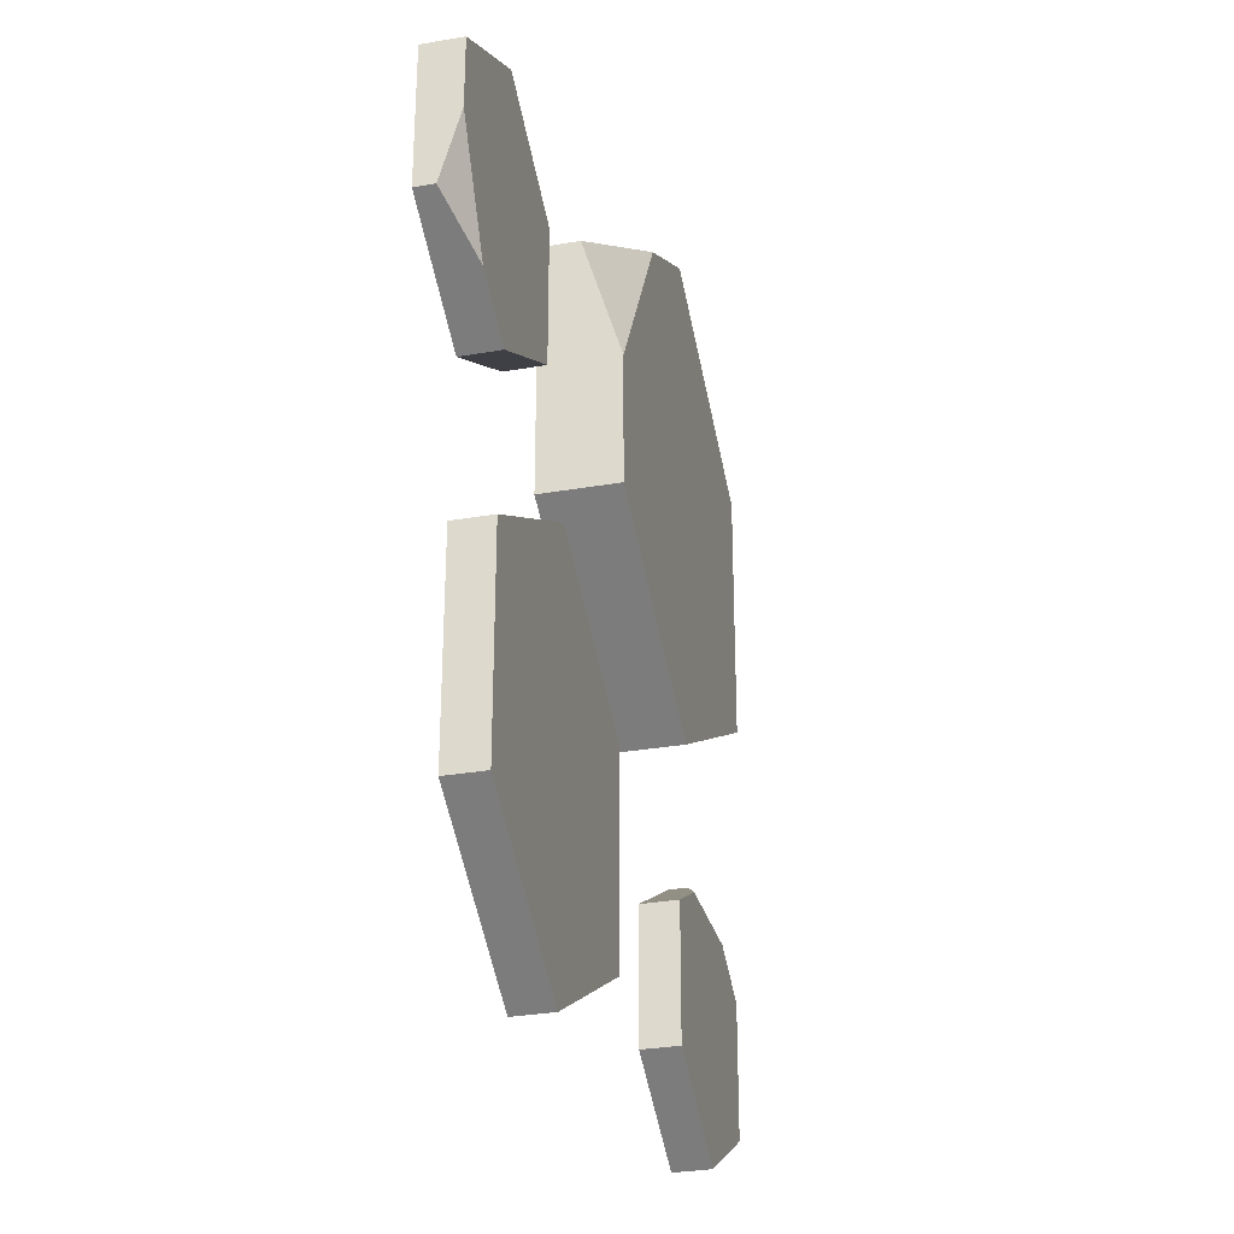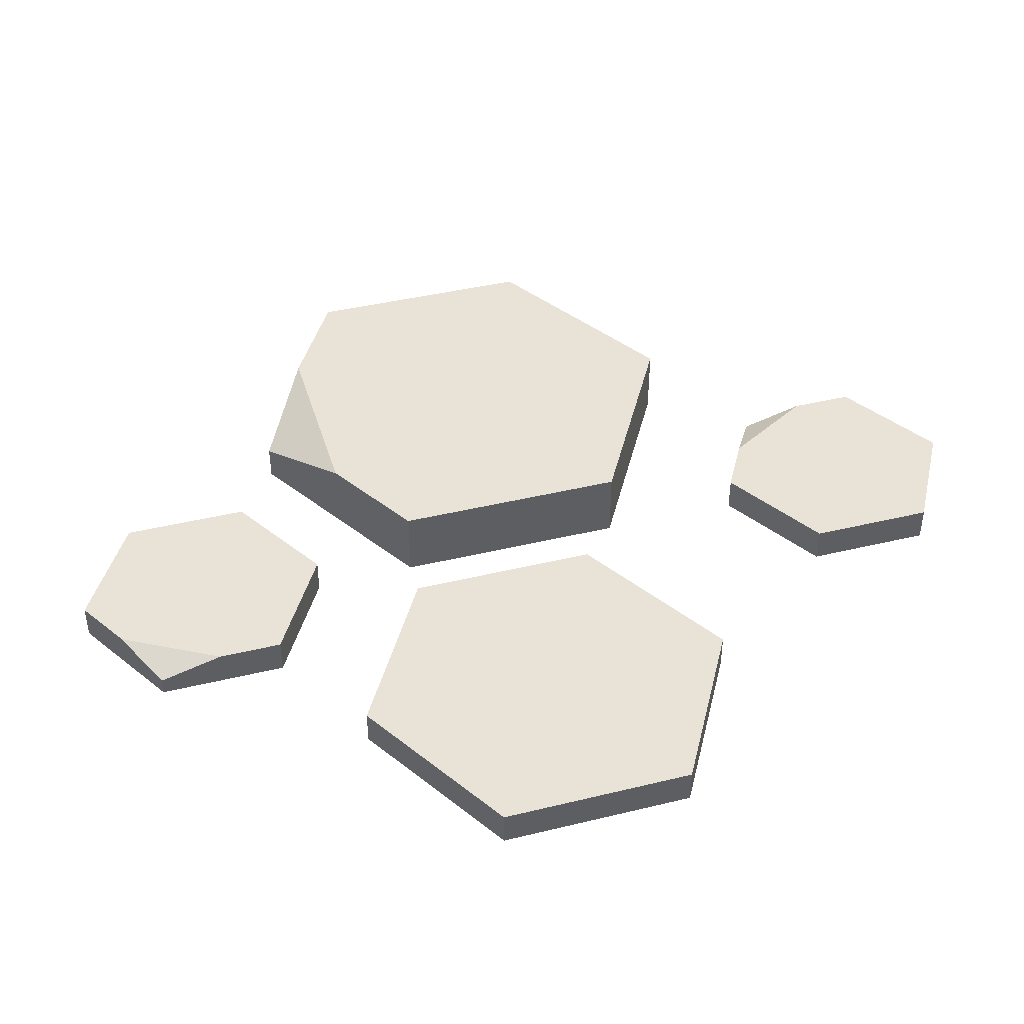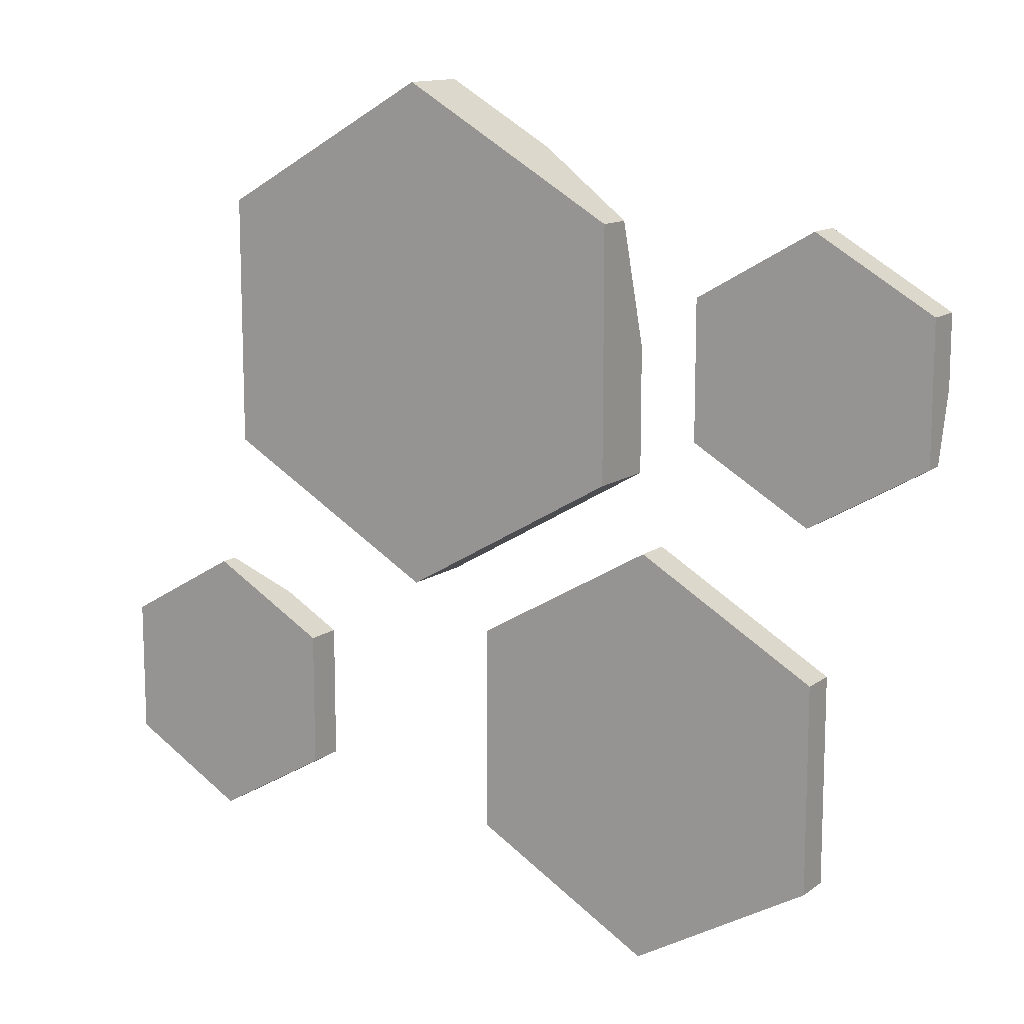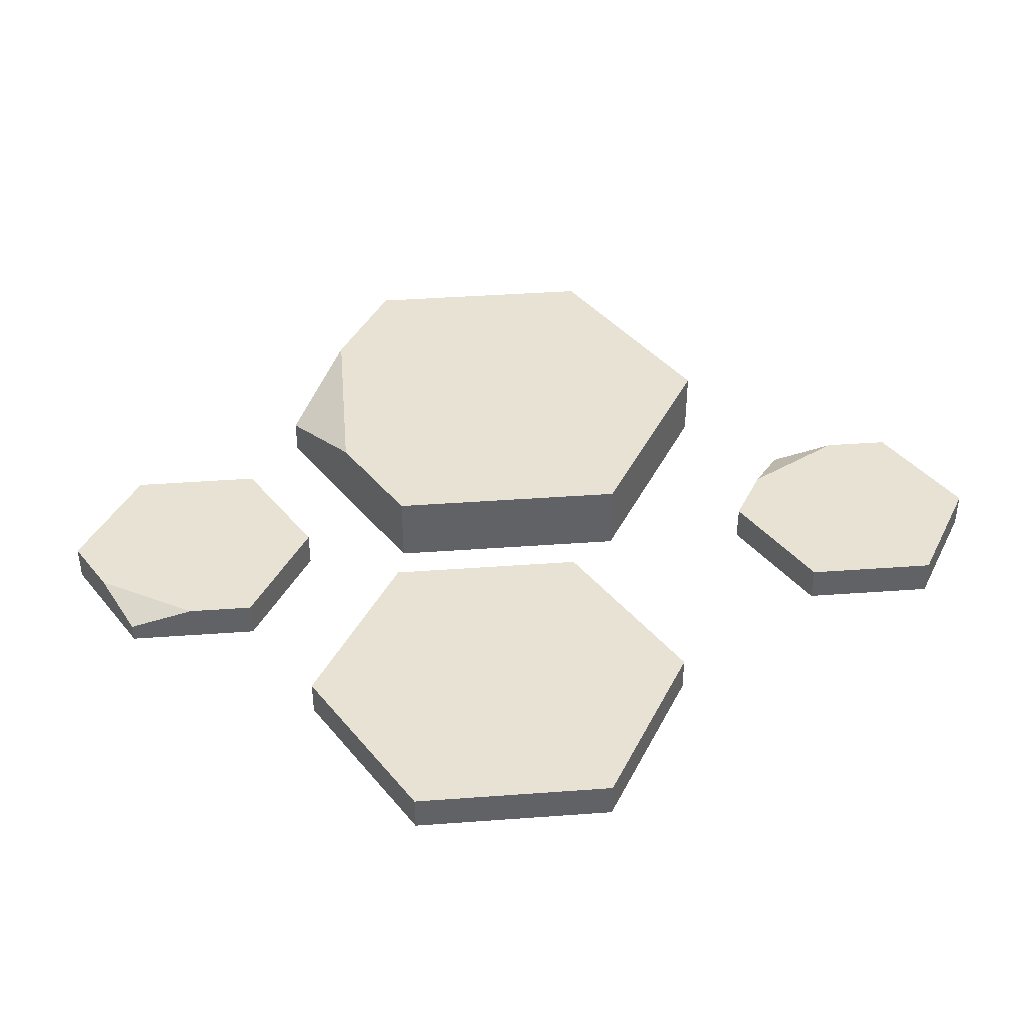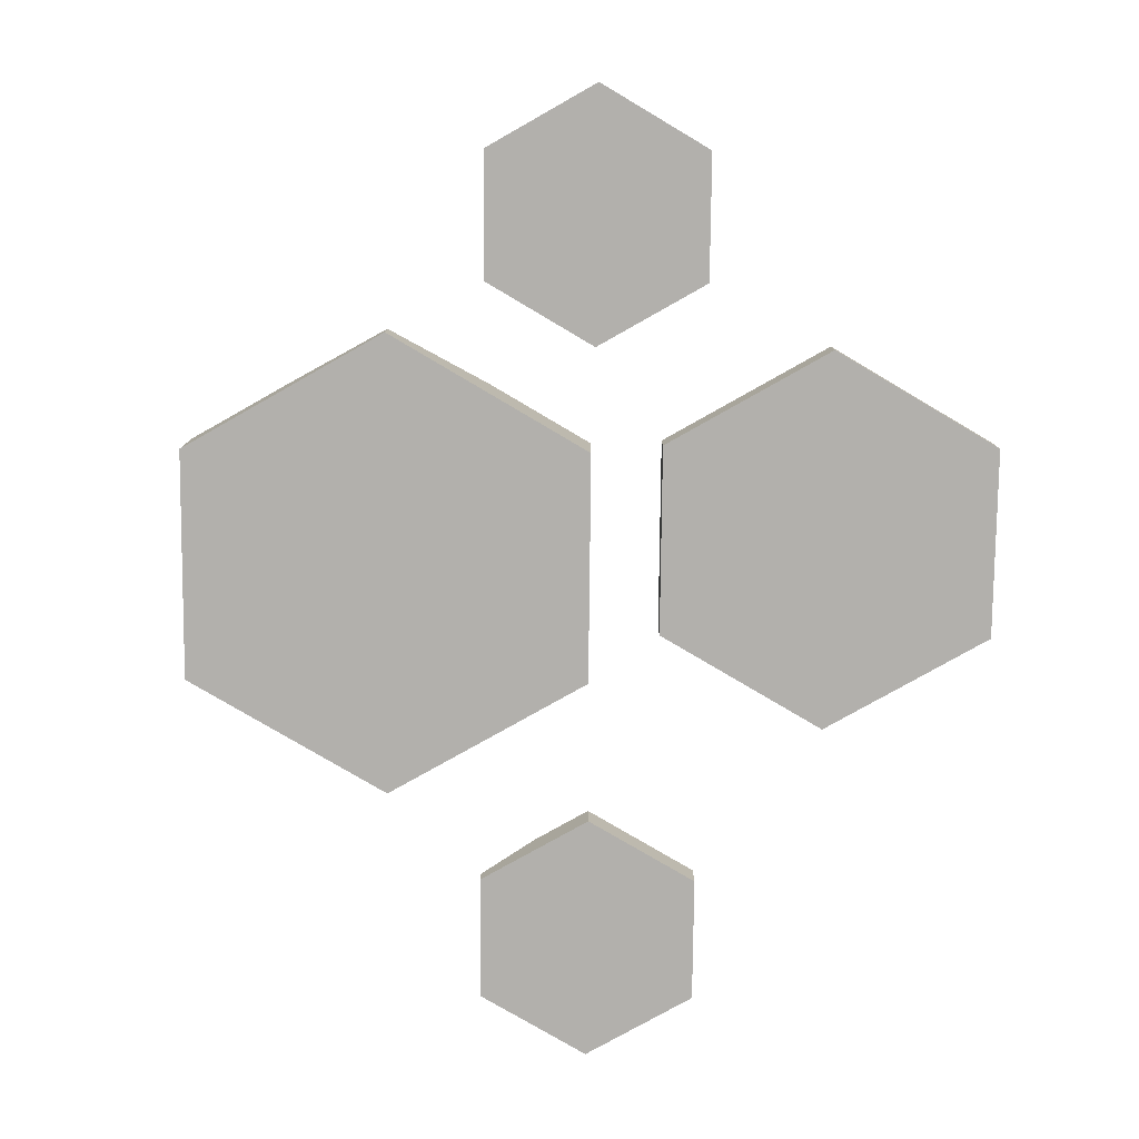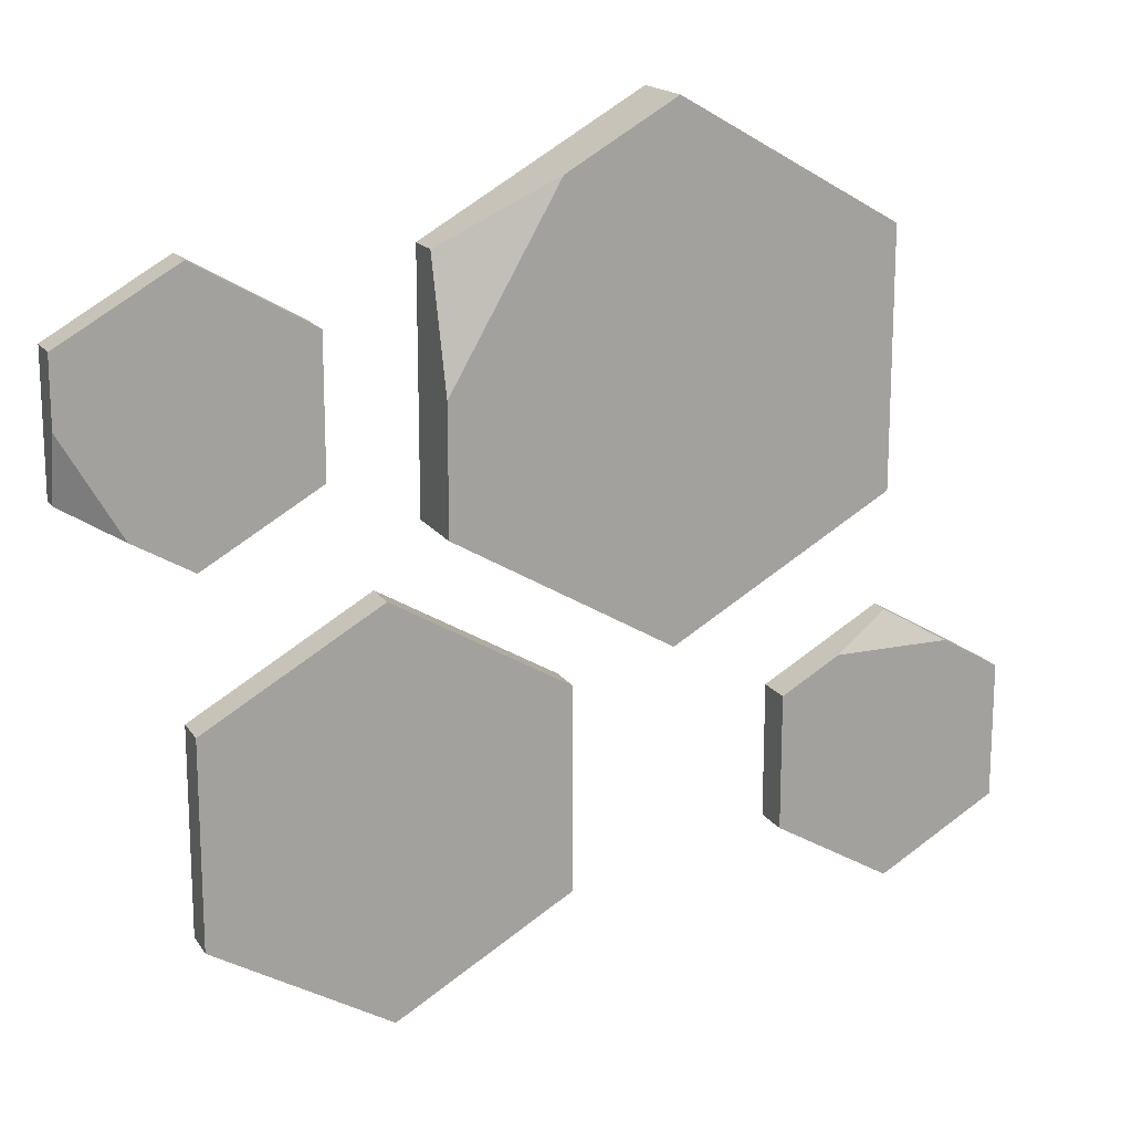
<metadata>
{"format":"obj","ext":"obj","renderer":"f3d","projection":"perspective","resolution":1024,"background":"white","views":[{"elev":-30.7,"azim":104.1,"up":"+Z"},{"elev":41.4,"azim":133.6,"up":"+Y"},{"elev":12.9,"azim":32.3,"up":"+Z"},{"elev":39.9,"azim":144.8,"up":"+Y"},{"elev":-78.6,"azim":59.4,"up":"+Y"},{"elev":17.0,"azim":157.4,"up":"+Z"}]}
</metadata>
<code>
g path_stoneEnd
v -0.3419 0 -0.1892
v -0.4209 0 -0.2348
v -0.3419 0 -0.09788
v -0.4209 0 -0.05224
v -0.5 0 -0.09788
v -0.5 0 -0.1892
v -0.1953 0 -0.2089
v -0.1953 0.025 -0.2089
v -0.1953 0 -0.0706
v -0.1953 0.025 -0.0706
v -0.5 0.025 -0.1892
v -0.4209 0.025 -0.2348
v 0.04428 0 -0.0706
v -0.07549 0 -0.001446
v 0.04428 0.025 -0.0706
v -0.07549 0.025 -0.001446
v -0.07549 0 -0.2781
v -0.07549 0.025 -0.2781
v -0.4209 0.0125 -0.05224
v -0.5 0.025 -0.09788
v -0.4605 0.025 -0.07506
v -0.3419 0.025 -0.09788
v -0.3814 0.025 -0.07506
v -0.3419 0.025 -0.1892
v -0.1062 0 0.2085
v -0.2524 0 0.2929
v -0.1062 0.025 0.2085
v -0.2524 0.05 0.2929
v -0.1793 0.05 0.2507
v -0.2524 0 -0.0448
v -0.1062 0 0.03964
v -0.2524 0.05 -0.0448
v -0.1062 0.05 0.03964
v -0.3987 0 0.03964
v -0.3987 0.05 0.03964
v 0.04428 0.025 -0.2089
v 0.04428 0 -0.2089
v -0.3987 0 0.2085
v -0.3987 0.05 0.2085
v -0.1062 0.05 0.1241
v 0.03918 0 0.0298
v 0.1182 0 0.07544
v 0.03918 0.025 0.0298
v 0.1182 0.0125 0.07544
v 0.07871 0.025 0.05262
v 0.03918 0 0.2124
v -0.03987 0 0.1667
v 0.03918 0.025 0.2124
v -0.03987 0.025 0.1667
v 0.1182 0.025 0.1211
v 0.1182 0 0.1667
v 0.1182 0.025 0.1667
v -0.03987 0 0.07544
v -0.03987 0.025 0.07544
f 3 2 1
f 2 3 4
f 2 4 5
f 2 5 6
f 9 8 7
f 8 9 10
f 11 2 6
f 2 11 12
f 15 14 13
f 14 15 16
f 8 17 7
f 17 8 18
f 19 5 4
f 5 19 20
f 20 19 21
f 5 11 6
f 11 5 20
f 22 4 3
f 4 22 19
f 19 22 23
f 22 1 24
f 1 22 3
f 12 1 2
f 1 12 24
f 27 26 25
f 26 27 28
f 28 27 29
f 16 9 14
f 9 16 10
f 32 31 30
f 31 32 33
f 35 30 34
f 30 35 32
f 15 37 36
f 37 15 13
f 18 37 17
f 37 18 36
f 38 35 34
f 35 38 39
f 40 31 33
f 31 40 25
f 25 40 27
f 28 38 26
f 38 28 39
f 43 42 41
f 42 43 44
f 44 43 45
f 48 47 46
f 47 48 49
f 50 42 44
f 42 50 51
f 51 50 52
f 47 54 53
f 54 47 49
f 46 42 51
f 42 46 41
f 41 46 47
f 41 47 53
f 54 41 53
f 41 54 43
f 52 46 51
f 46 52 48
f 12 22 24
f 22 12 23
f 23 12 21
f 21 12 11
f 21 11 20
f 18 15 36
f 15 18 16
f 16 18 8
f 16 8 10
f 21 19 23
f 32 40 33
f 40 32 29
f 29 32 28
f 28 32 35
f 28 35 39
f 29 27 40
f 45 50 44
f 50 48 52
f 48 50 45
f 48 45 43
f 48 43 49
f 49 43 54
f 25 30 31
f 30 25 26
f 30 26 38
f 30 38 34
f 13 17 37
f 17 13 14
f 17 14 9
f 17 9 7

</code>
